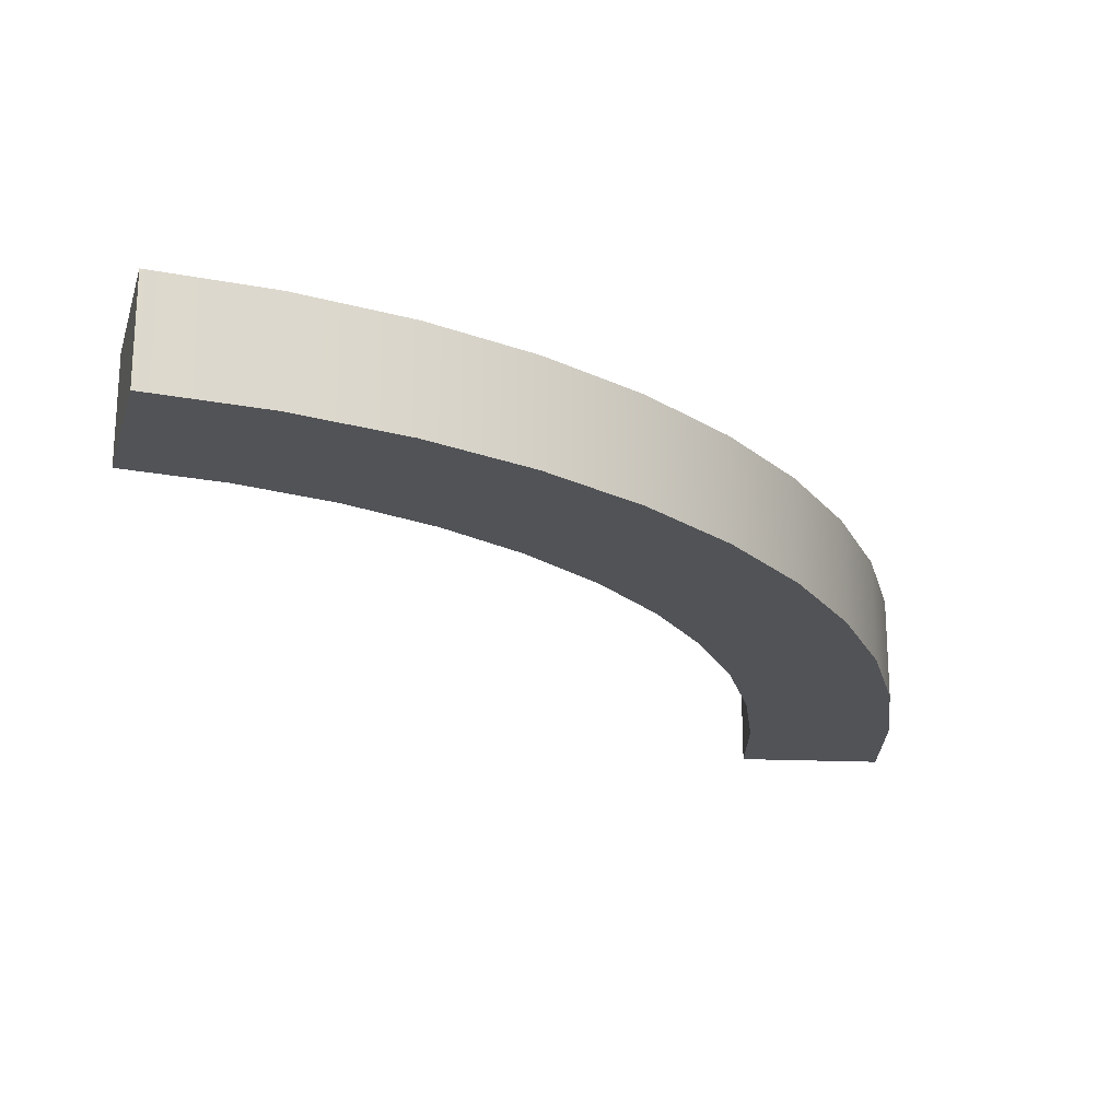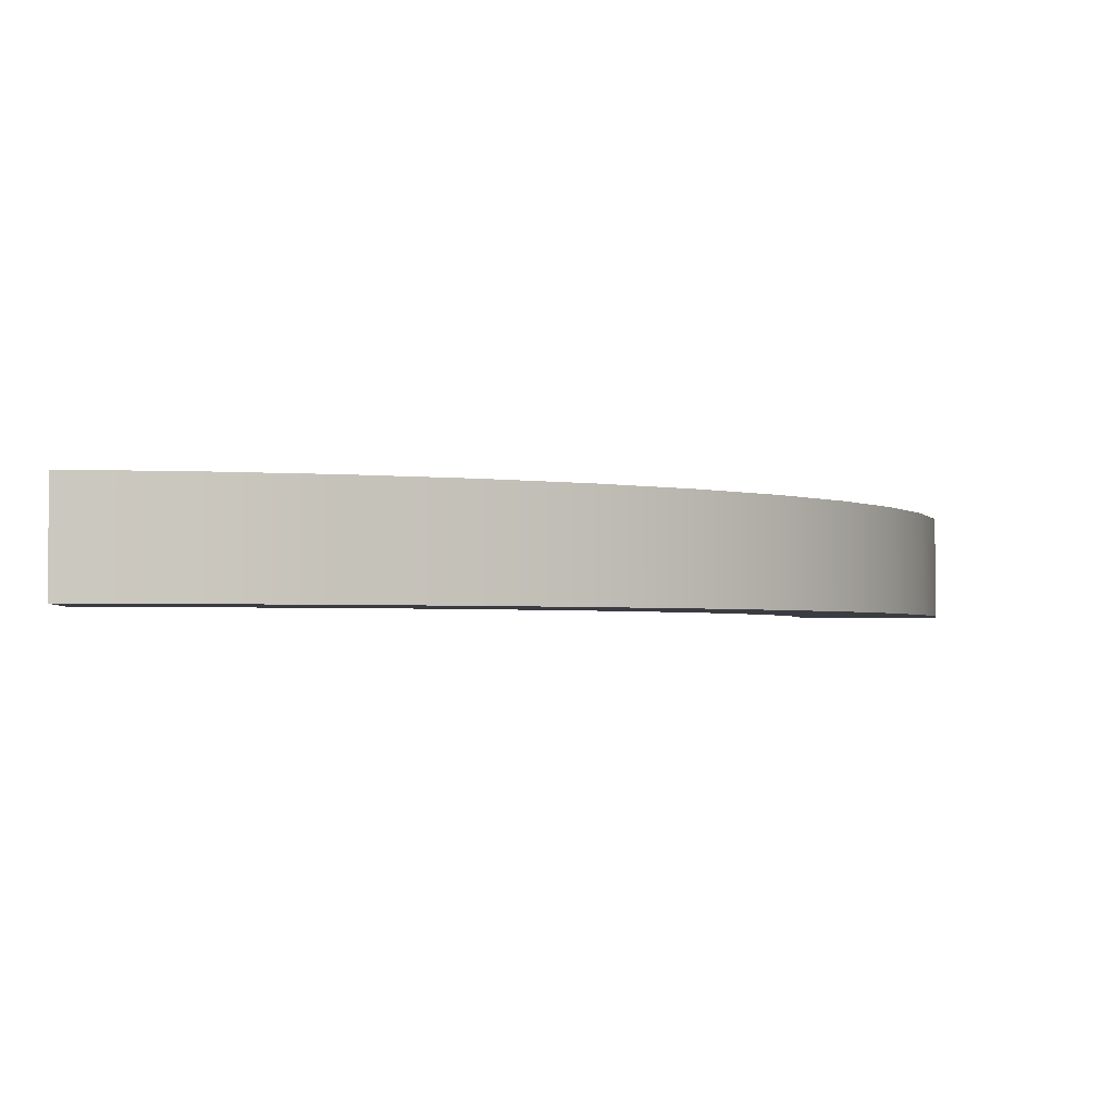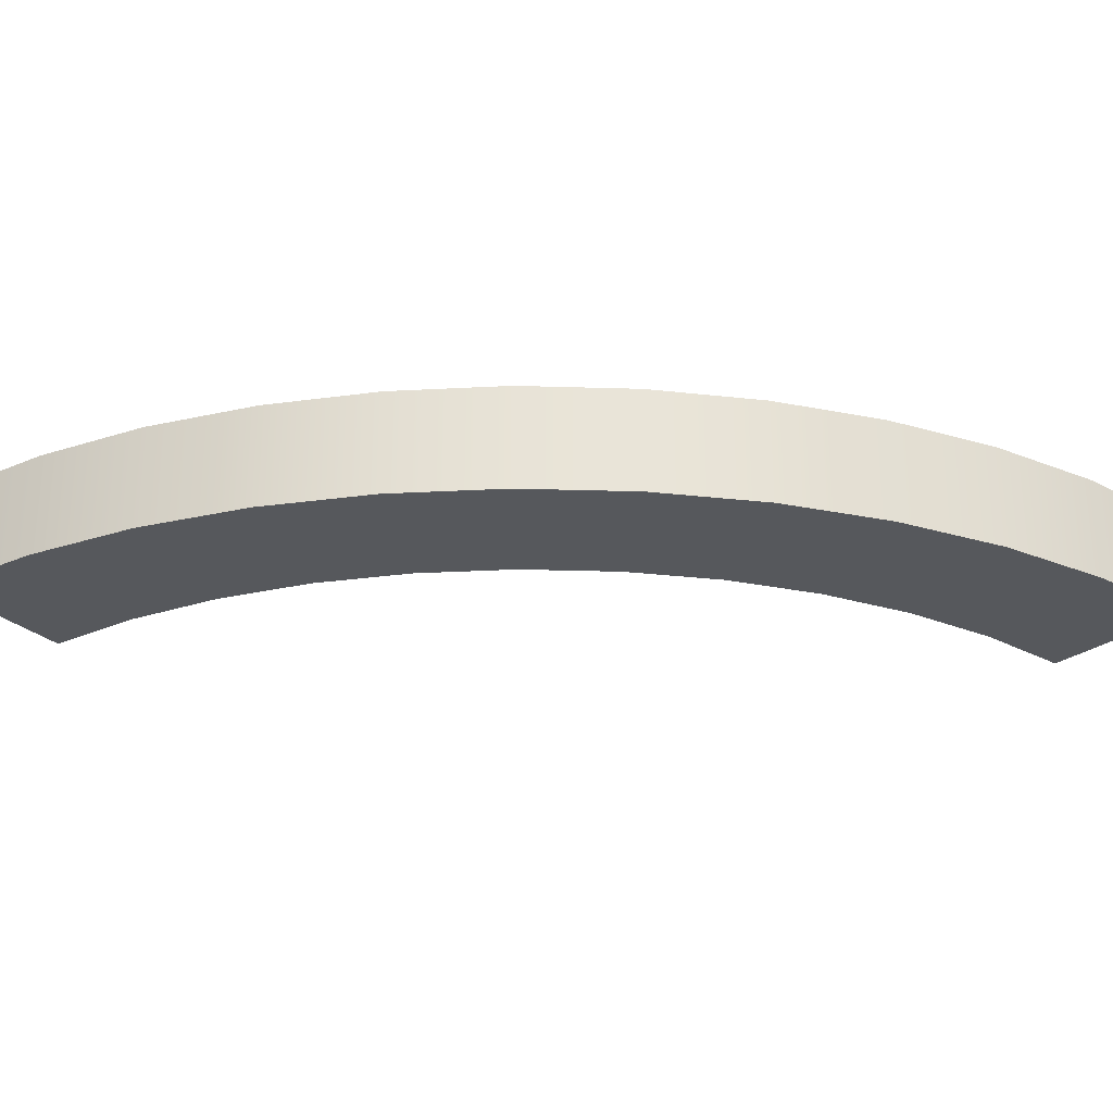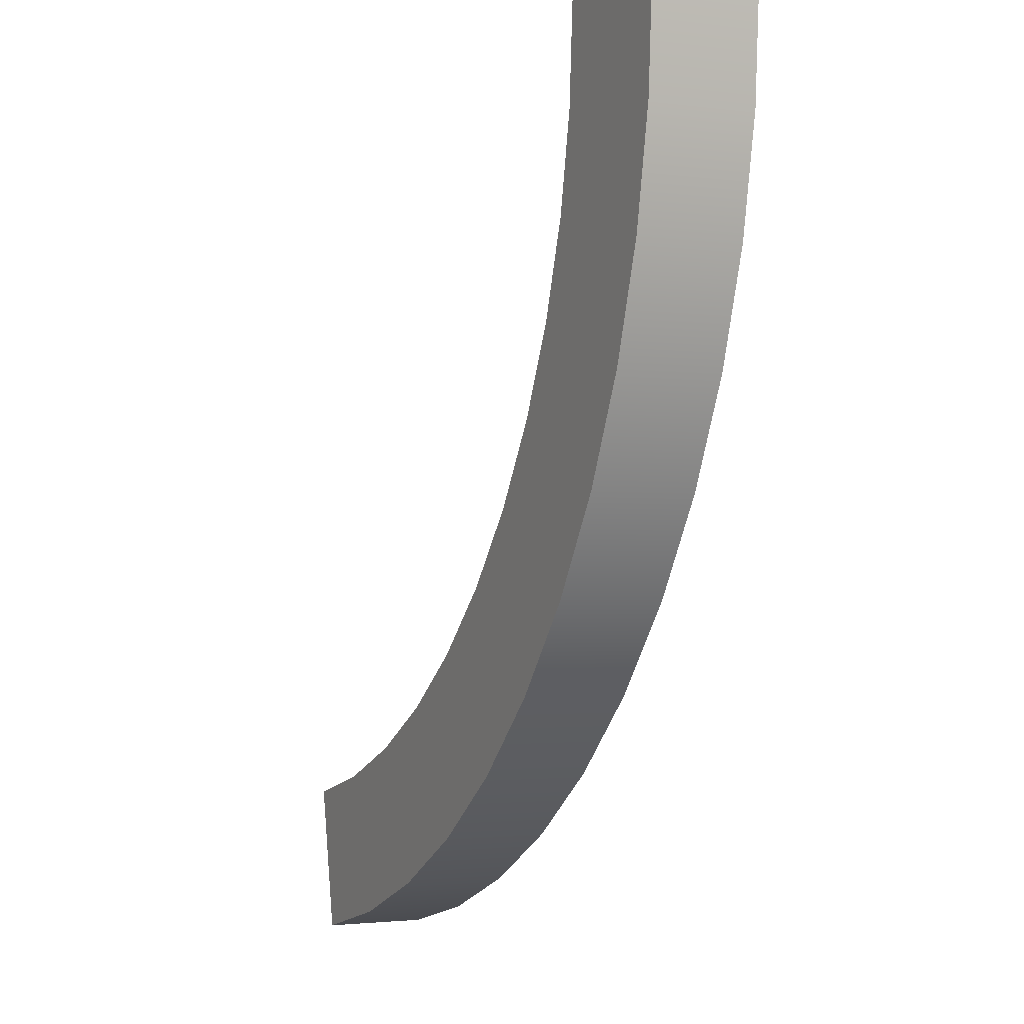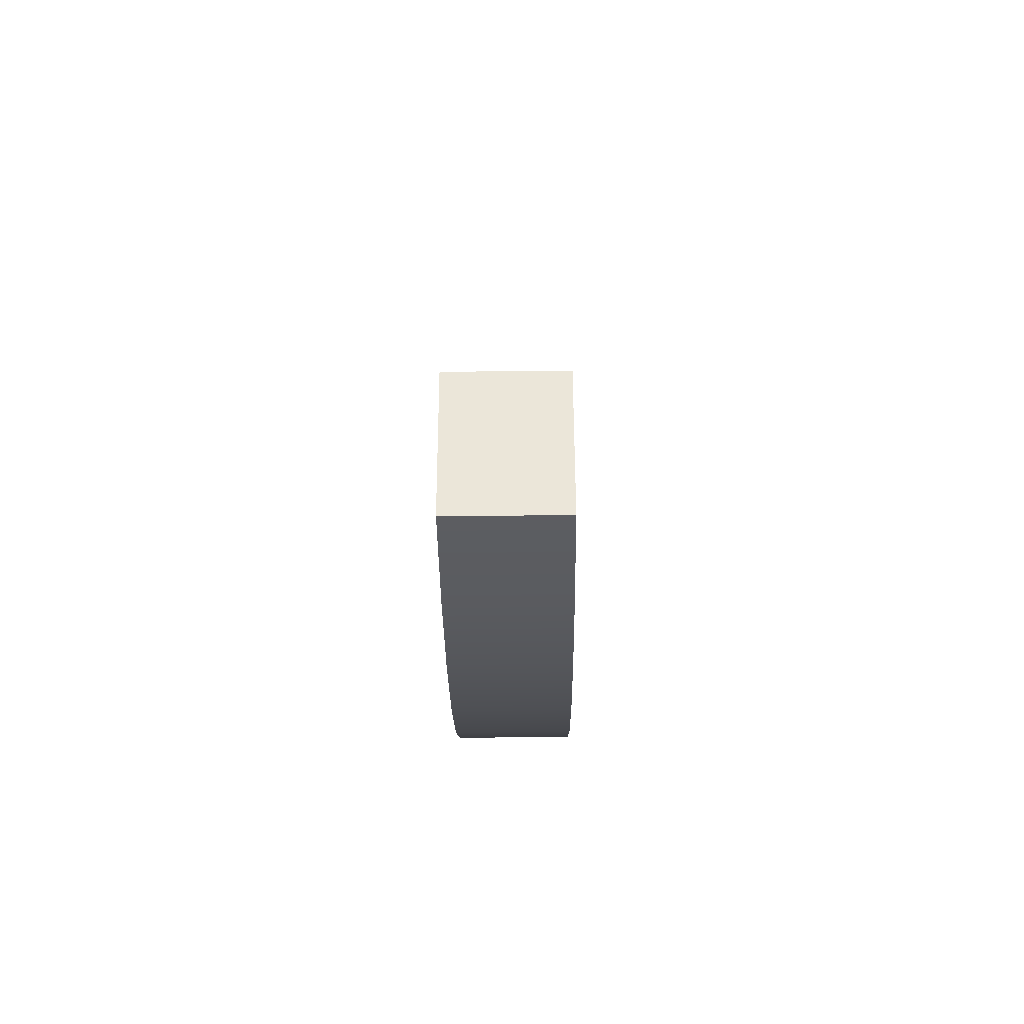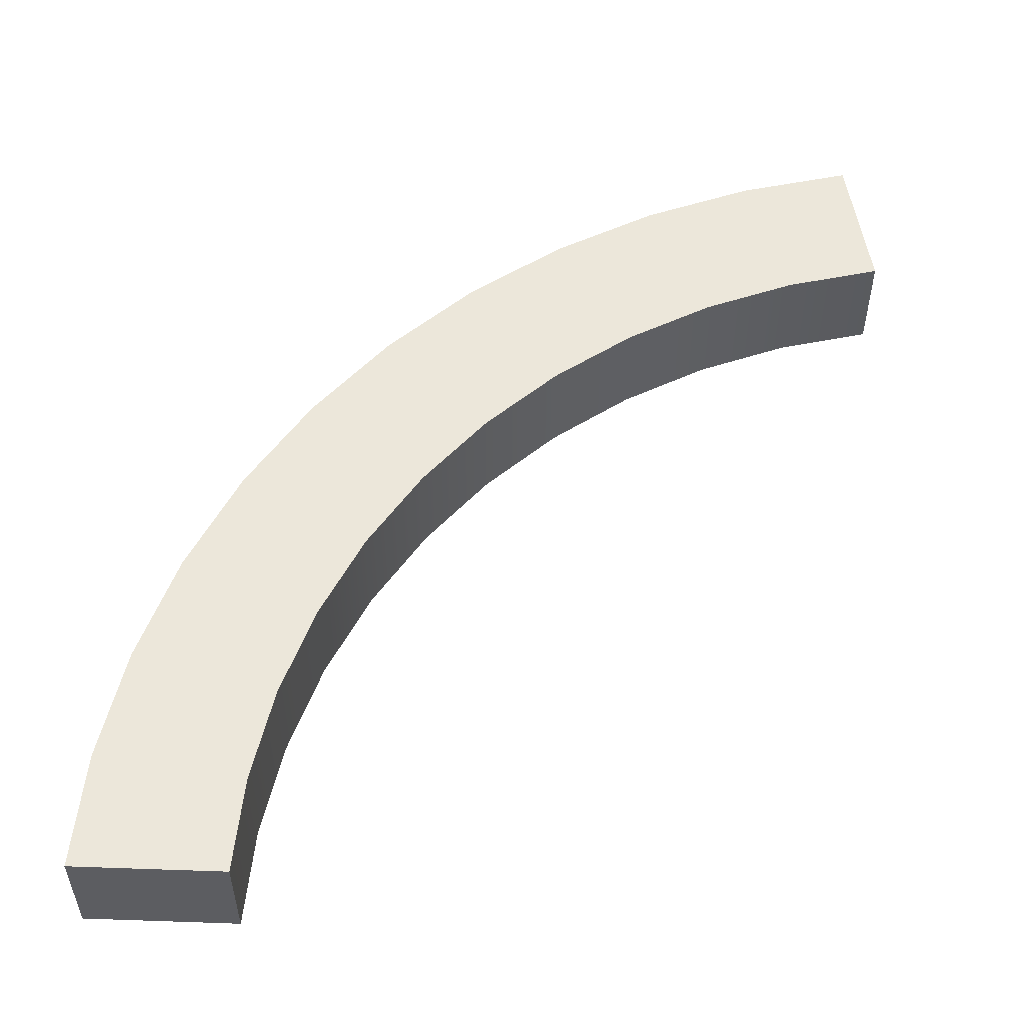
<metadata>
{"format":"obj","ext":"obj","renderer":"f3d","projection":"perspective","resolution":1024,"background":"white","views":[{"elev":-21.9,"azim":175.9,"up":"+Y"},{"elev":-2.2,"azim":-175.0,"up":"+Y"},{"elev":-28.2,"azim":-132.2,"up":"+Y"},{"elev":-2.1,"azim":-115.3,"up":"+Z"},{"elev":-51.2,"azim":90.7,"up":"+Z"},{"elev":53.4,"azim":2.1,"up":"+Y"}]}
</metadata>
<code>
g pTorus1
v -0.04354 0.002482 4.217e-09
v -0.03646 -0.002482 3.532e-09
v -0.04354 -0.002482 4.217e-09
v -0.04354 0.002482 4.217e-09
v -0.03646 0.002482 3.532e-09
v -0.03646 -0.002482 3.532e-09
v -0.008158 -0.002482 -0.04276
v -0.006833 0.002482 -0.03582
v -0.008158 0.002482 -0.04276
v -0.008158 -0.002482 -0.04276
v -0.006833 -0.002482 -0.03582
v -0.006833 0.002482 -0.03582
v -0.01127 0.002482 -0.03468
v -0.008158 0.002482 -0.04276
v -0.006833 0.002482 -0.03582
v -0.01345 0.002482 -0.0414
v -0.01553 0.002482 -0.03299
v -0.01854 0.002482 -0.03939
v -0.01954 0.002482 -0.03079
v -0.02333 0.002482 -0.03676
v -0.02324 0.002482 -0.0281
v -0.02775 0.002482 -0.03354
v -0.02658 0.002482 -0.02496
v -0.03174 0.002482 -0.0298
v -0.0295 0.002482 -0.02143
v -0.03522 0.002482 -0.02559
v -0.03195 0.002482 -0.01757
v -0.03815 0.002482 -0.02097
v -0.0339 0.002482 -0.01342
v -0.04048 0.002482 -0.01603
v -0.03532 0.002482 -0.009068
v -0.04217 0.002482 -0.01083
v -0.03618 0.002482 -0.00457
v -0.04319 0.002482 -0.005456
v -0.03646 0.002482 3.532e-09
v -0.04354 0.002482 4.217e-09
v -0.01345 0.002482 -0.0414
v -0.008158 -0.002482 -0.04276
v -0.008158 0.002482 -0.04276
v -0.01345 -0.002482 -0.0414
v -0.01854 0.002482 -0.03939
v -0.01854 -0.002482 -0.03939
v -0.02333 0.002482 -0.03676
v -0.02333 -0.002482 -0.03676
v -0.02775 0.002482 -0.03354
v -0.02775 -0.002482 -0.03354
v -0.03174 0.002482 -0.0298
v -0.03174 -0.002482 -0.0298
v -0.03522 0.002482 -0.02559
v -0.03522 -0.002482 -0.02559
v -0.03815 0.002482 -0.02097
v -0.03815 -0.002482 -0.02097
v -0.04048 0.002482 -0.01603
v -0.04048 -0.002482 -0.01603
v -0.04217 0.002482 -0.01083
v -0.04217 -0.002482 -0.01083
v -0.04319 0.002482 -0.005456
v -0.04319 -0.002482 -0.005456
v -0.04354 0.002482 4.217e-09
v -0.04354 -0.002482 4.217e-09
v -0.01345 -0.002482 -0.0414
v -0.006833 -0.002482 -0.03582
v -0.008158 -0.002482 -0.04276
v -0.01127 -0.002482 -0.03468
v -0.01854 -0.002482 -0.03939
v -0.01553 -0.002482 -0.03299
v -0.02333 -0.002482 -0.03676
v -0.01954 -0.002482 -0.03079
v -0.02775 -0.002482 -0.03354
v -0.02324 -0.002482 -0.0281
v -0.03174 -0.002482 -0.0298
v -0.02658 -0.002482 -0.02496
v -0.03522 -0.002482 -0.02559
v -0.0295 -0.002482 -0.02143
v -0.03815 -0.002482 -0.02097
v -0.03195 -0.002482 -0.01757
v -0.04048 -0.002482 -0.01603
v -0.0339 -0.002482 -0.01342
v -0.04217 -0.002482 -0.01083
v -0.03532 -0.002482 -0.009068
v -0.04319 -0.002482 -0.005456
v -0.03618 -0.002482 -0.00457
v -0.04354 -0.002482 4.217e-09
v -0.03646 -0.002482 3.532e-09
v -0.01127 -0.002482 -0.03468
v -0.006833 0.002482 -0.03582
v -0.006833 -0.002482 -0.03582
v -0.01127 0.002482 -0.03468
v -0.01553 -0.002482 -0.03299
v -0.01553 0.002482 -0.03299
v -0.01954 -0.002482 -0.03079
v -0.01954 0.002482 -0.03079
v -0.02324 -0.002482 -0.0281
v -0.02324 0.002482 -0.0281
v -0.02658 -0.002482 -0.02496
v -0.02658 0.002482 -0.02496
v -0.0295 -0.002482 -0.02143
v -0.0295 0.002482 -0.02143
v -0.03195 -0.002482 -0.01757
v -0.03195 0.002482 -0.01757
v -0.0339 -0.002482 -0.01342
v -0.0339 0.002482 -0.01342
v -0.03532 -0.002482 -0.009068
v -0.03532 0.002482 -0.009068
v -0.03618 -0.002482 -0.00457
v -0.03618 0.002482 -0.00457
v -0.03646 -0.002482 3.532e-09
v -0.03646 0.002482 3.532e-09
g pTorus1_0
f 3 2 1
f 6 5 4
f 9 8 7
f 12 11 10
f 15 14 13
f 14 16 13
f 13 16 17
f 16 18 17
f 17 18 19
f 18 20 19
f 19 20 21
f 20 22 21
f 21 22 23
f 22 24 23
f 23 24 25
f 24 26 25
f 25 26 27
f 26 28 27
f 27 28 29
f 28 30 29
f 29 30 31
f 30 32 31
f 31 32 33
f 32 34 33
f 33 34 35
f 34 36 35
f 39 38 37
f 38 40 37
f 37 40 41
f 40 42 41
f 41 42 43
f 42 44 43
f 43 44 45
f 44 46 45
f 45 46 47
f 46 48 47
f 47 48 49
f 48 50 49
f 49 50 51
f 50 52 51
f 51 52 53
f 52 54 53
f 53 54 55
f 54 56 55
f 55 56 57
f 56 58 57
f 57 58 59
f 58 60 59
f 63 62 61
f 62 64 61
f 61 64 65
f 64 66 65
f 65 66 67
f 66 68 67
f 67 68 69
f 68 70 69
f 69 70 71
f 70 72 71
f 71 72 73
f 72 74 73
f 73 74 75
f 74 76 75
f 75 76 77
f 76 78 77
f 77 78 79
f 78 80 79
f 79 80 81
f 80 82 81
f 81 82 83
f 82 84 83
f 87 86 85
f 86 88 85
f 85 88 89
f 88 90 89
f 89 90 91
f 90 92 91
f 91 92 93
f 92 94 93
f 93 94 95
f 94 96 95
f 95 96 97
f 96 98 97
f 97 98 99
f 98 100 99
f 99 100 101
f 100 102 101
f 101 102 103
f 102 104 103
f 103 104 105
f 104 106 105
f 105 106 107
f 106 108 107

</code>
